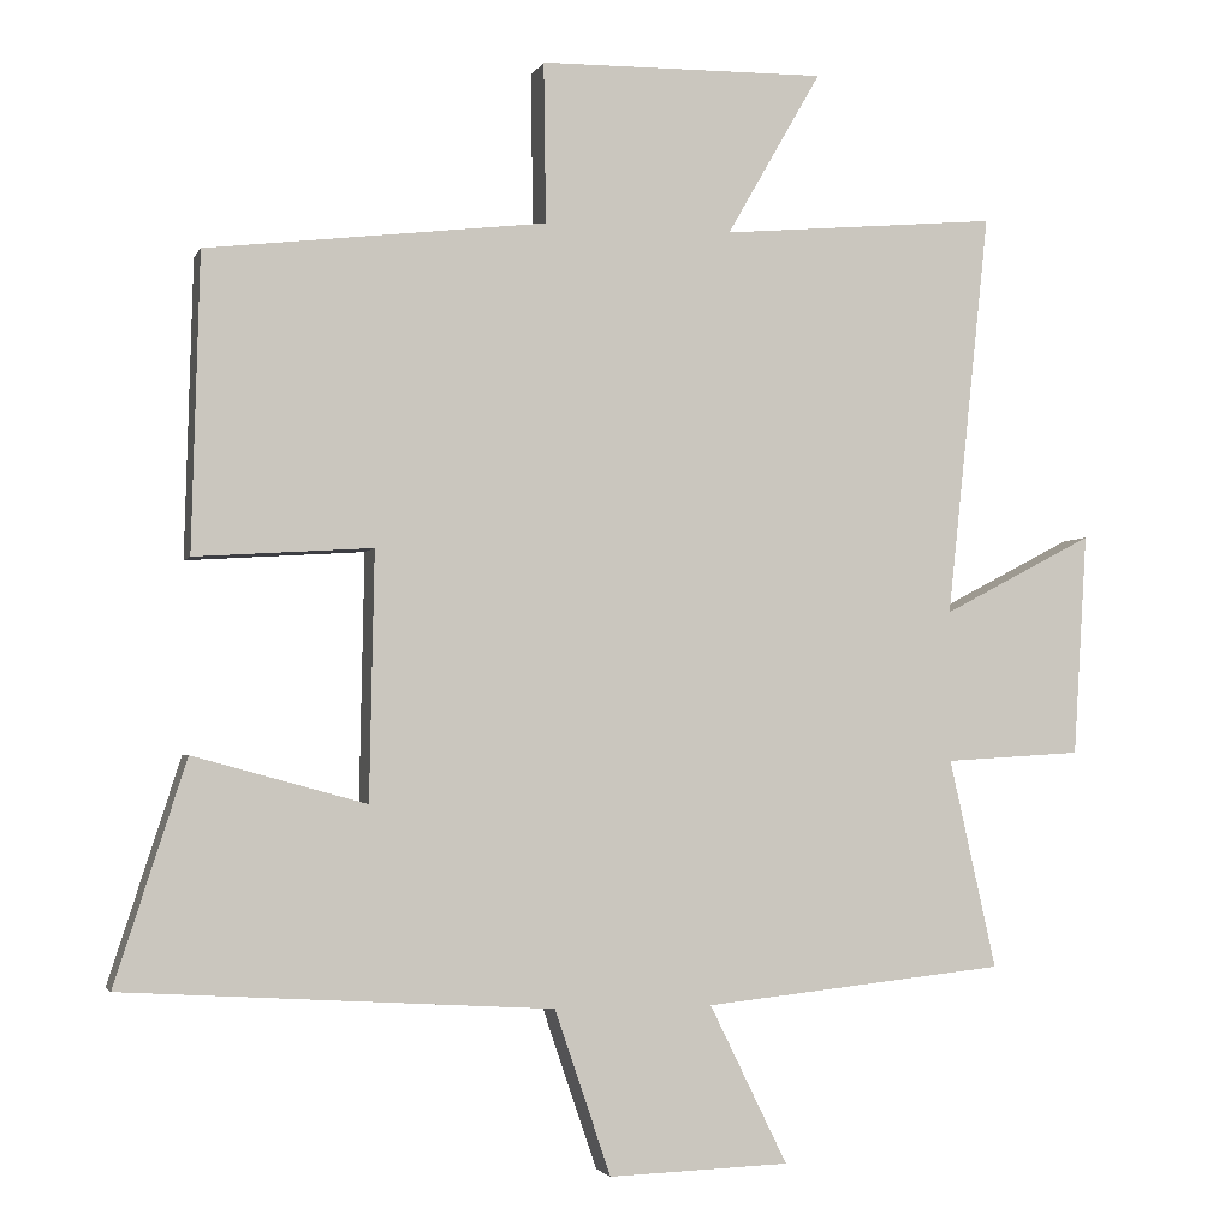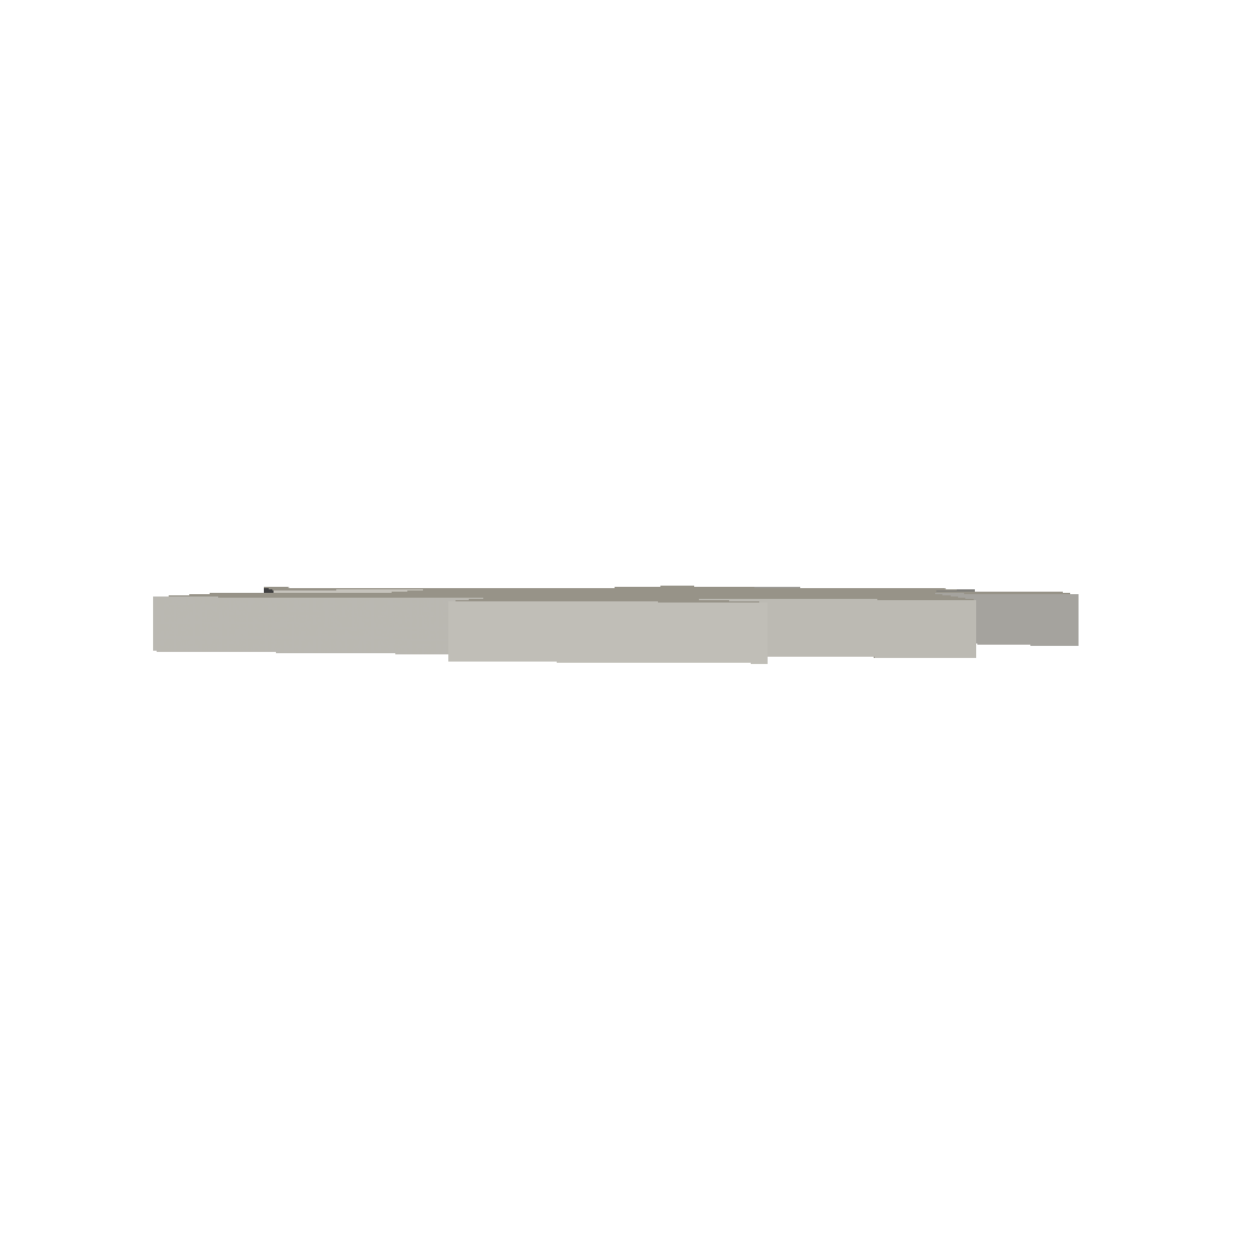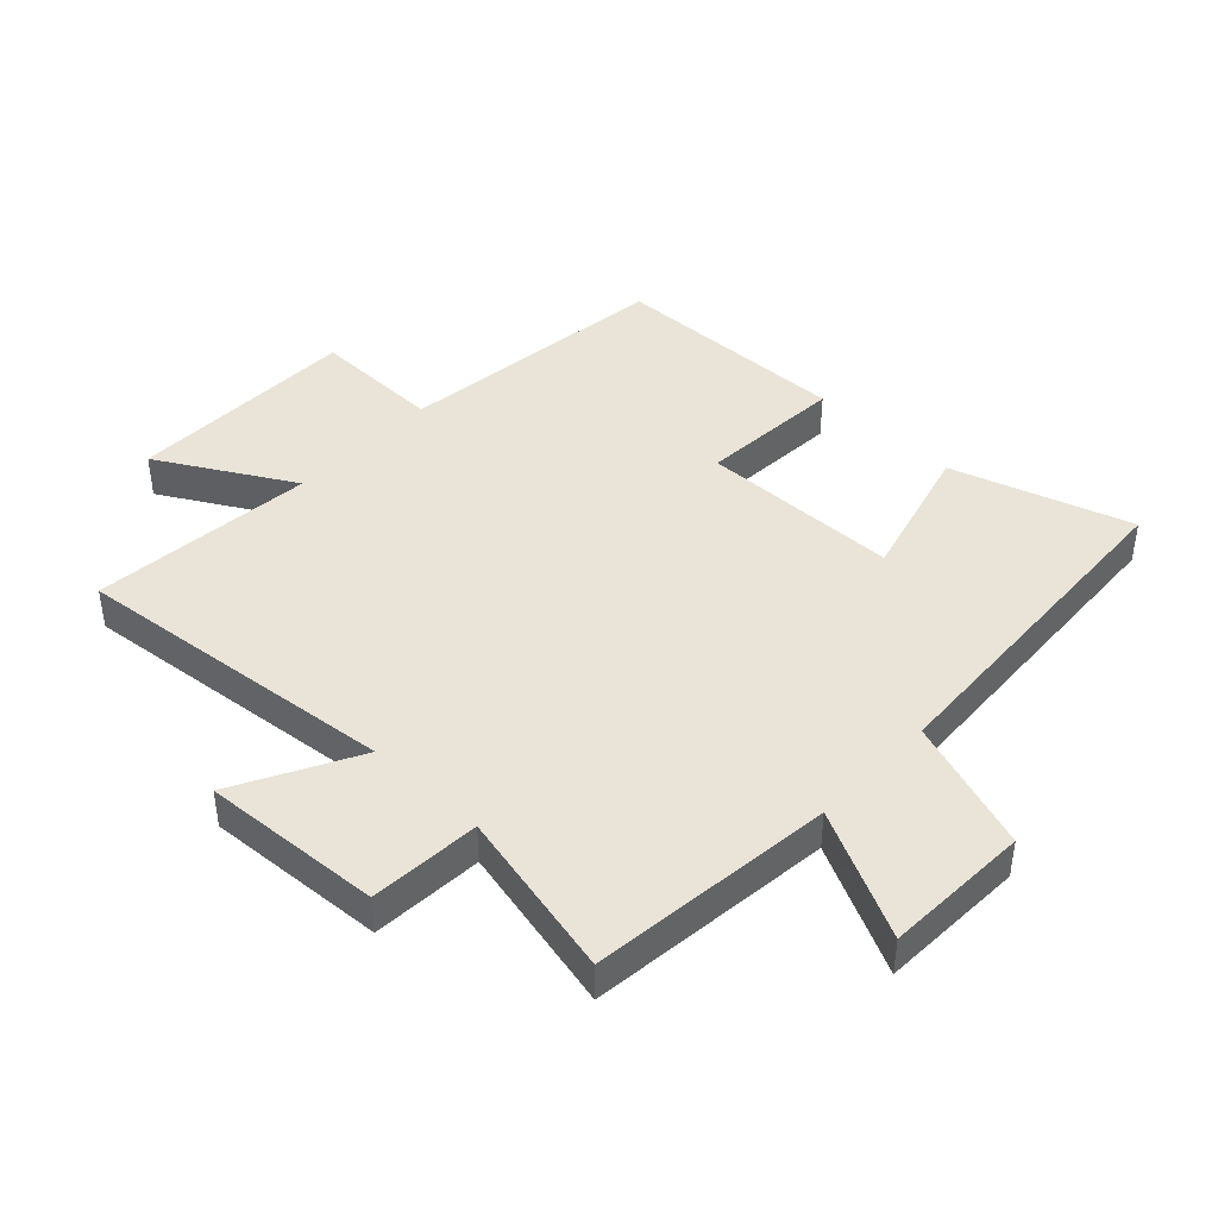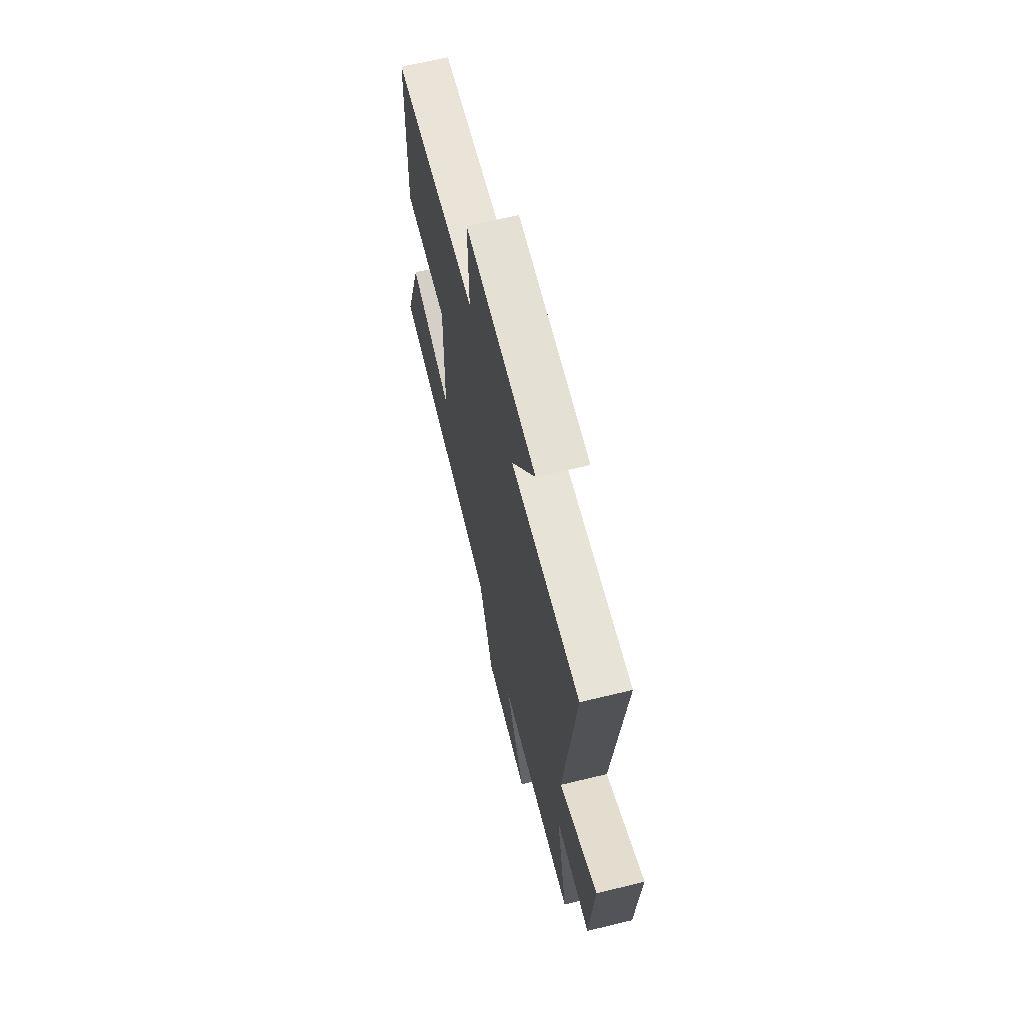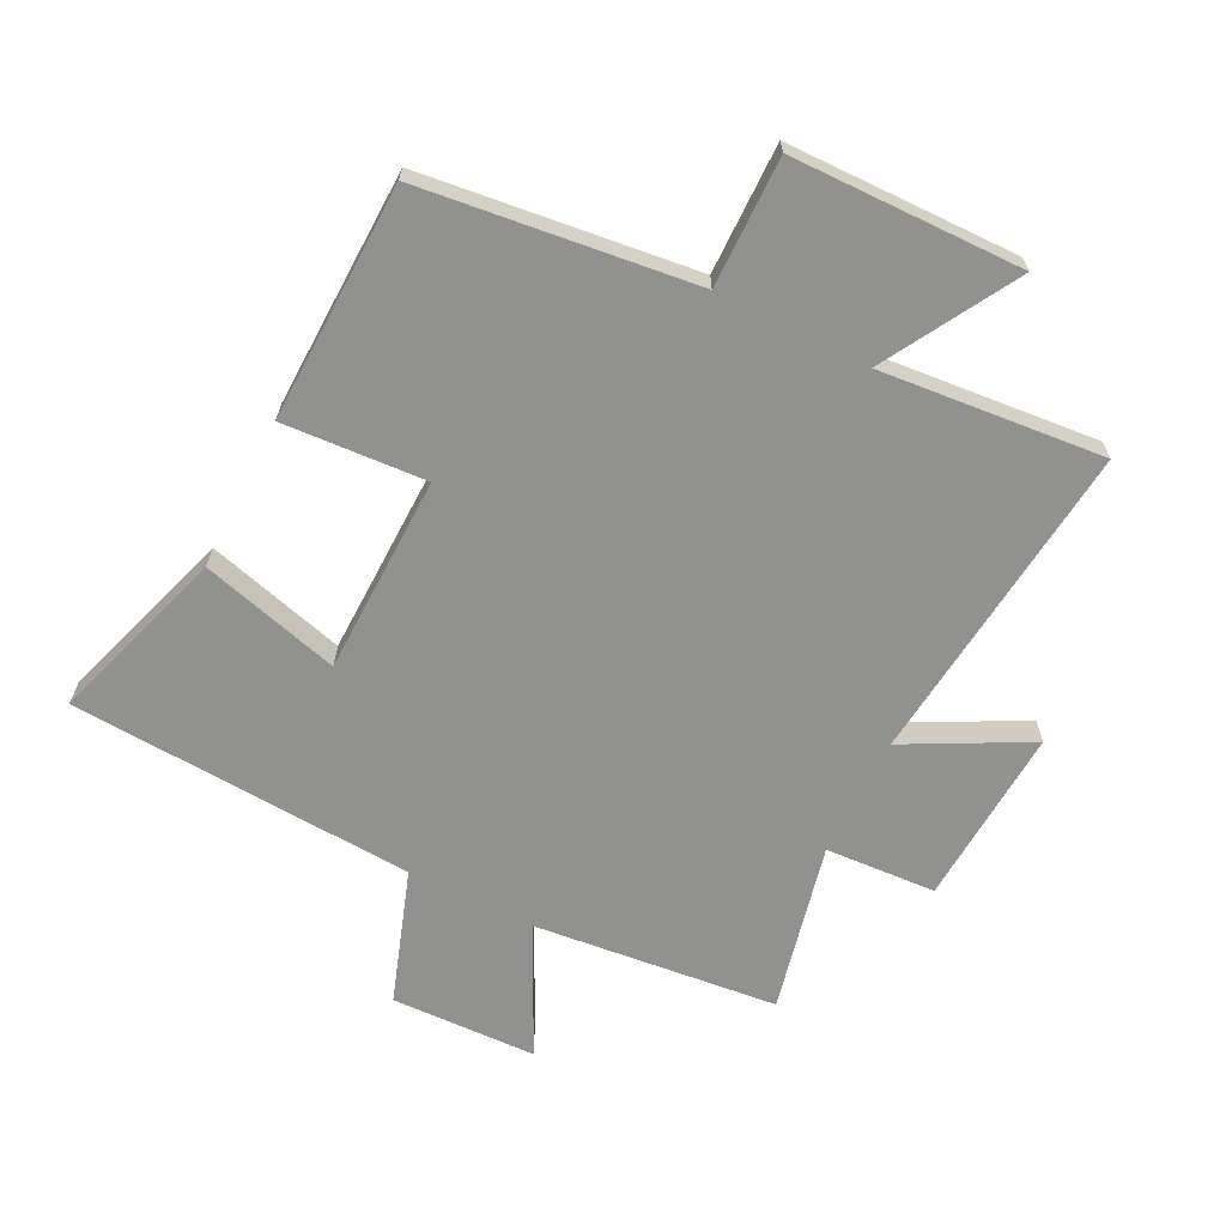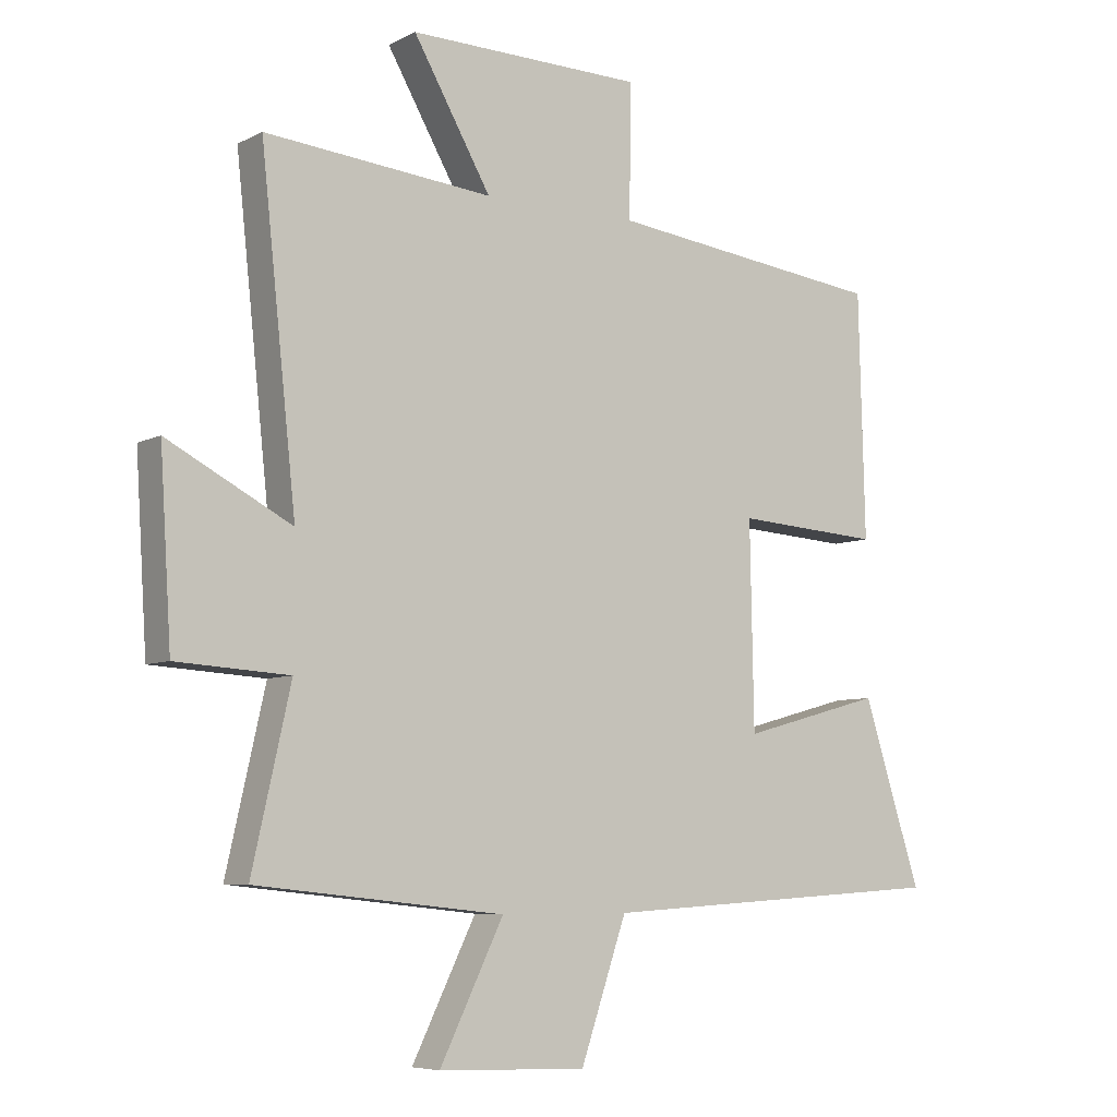
<metadata>
{"format":"obj","ext":"obj","renderer":"f3d","projection":"perspective","resolution":1024,"background":"white","views":[{"elev":-2.9,"azim":-15.3,"up":"+Z"},{"elev":1.4,"azim":7.5,"up":"+Y"},{"elev":43.0,"azim":133.5,"up":"+Y"},{"elev":66.2,"azim":76.3,"up":"+Z"},{"elev":-65.9,"azim":-26.7,"up":"+Y"},{"elev":-6.7,"azim":145.0,"up":"+Z"}]}
</metadata>
<code>
v 0.561 0.07 -0.458
v 0.169 0.07 -0.5
v 0.27 0.07 -0.705
v 0.036 0.07 -0.713
v -0.037 0.07 -0.5
v -0.592 0.07 -0.467
v -0.5 0.07 -0.18
v -0.276 0.07 -0.241
v -0.27 0.07 0.079
v -0.5 0.07 0.064
v -0.49 0.07 0.447
v -0.05 0.07 0.5
v -0.053 0.07 0.708
v 0.319 0.07 0.714
v 0.196 0.07 0.5
v 0.556 0.07 0.533
v 0.5 0.07 0.009
v 0.696 0.07 0.112
v 0.678 0.07 -0.176
v 0.5 0.07 -0.187
v 0.561 0 -0.458
v 0.169 0 -0.5
v 0.27 0 -0.705
v 0.036 0 -0.713
v -0.037 0 -0.5
v -0.592 0 -0.467
v -0.5 0 -0.18
v -0.276 0 -0.241
v -0.27 0 0.079
v -0.5 0 0.064
v -0.49 0 0.447
v -0.05 0 0.5
v -0.053 0 0.708
v 0.319 0 0.714
v 0.196 0 0.5
v 0.556 0 0.533
v 0.5 0 0.009
v 0.696 0 0.112
v 0.678 0 -0.176
v 0.5 0 -0.187
f 17 18 19 20
f 15 16 17
f 15 17 20
f 12 13 14 15
f 11 12 15
f 10 11 15
f 9 10 15
f 20 1 2
f 15 20 2
f 9 15 2
f 8 9 2
f 7 8 2
f 6 7 2
f 5 6 2
f 2 3 4 5
f 40 39 38 37
f 37 36 35
f 40 37 35
f 35 34 33 32
f 35 32 31
f 35 31 30
f 35 30 29
f 22 21 40
f 22 40 35
f 22 35 29
f 22 29 28
f 22 28 27
f 22 27 26
f 22 26 25
f 25 24 23 22
f 1 21 22 2
f 2 22 23 3
f 3 23 24 4
f 4 24 25 5
f 5 25 26 6
f 6 26 27 7
f 7 27 28 8
f 8 28 29 9
f 9 29 30 10
f 10 30 31 11
f 11 31 32 12
f 12 32 33 13
f 13 33 34 14
f 14 34 35 15
f 15 35 36 16
f 16 36 37 17
f 17 37 38 18
f 18 38 39 19
f 19 39 40 20
f 20 40 21 1

</code>
